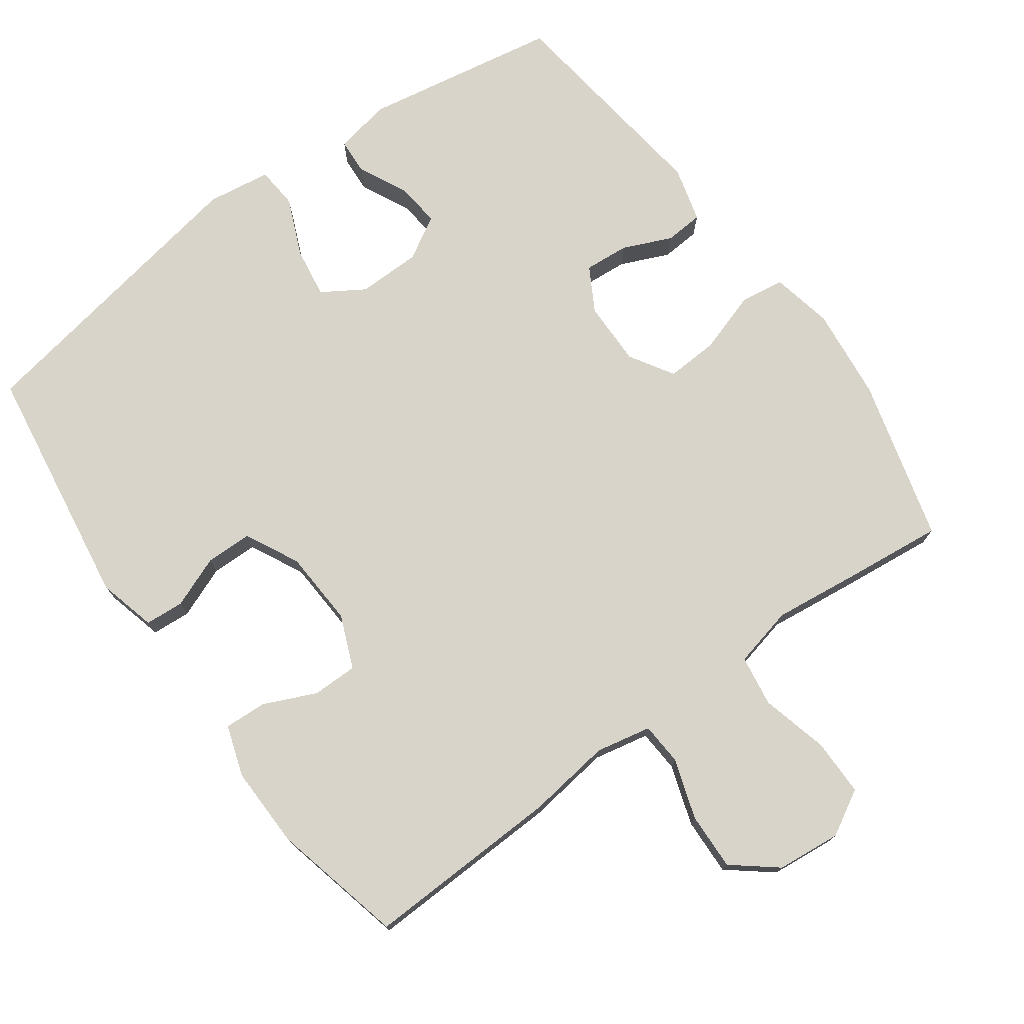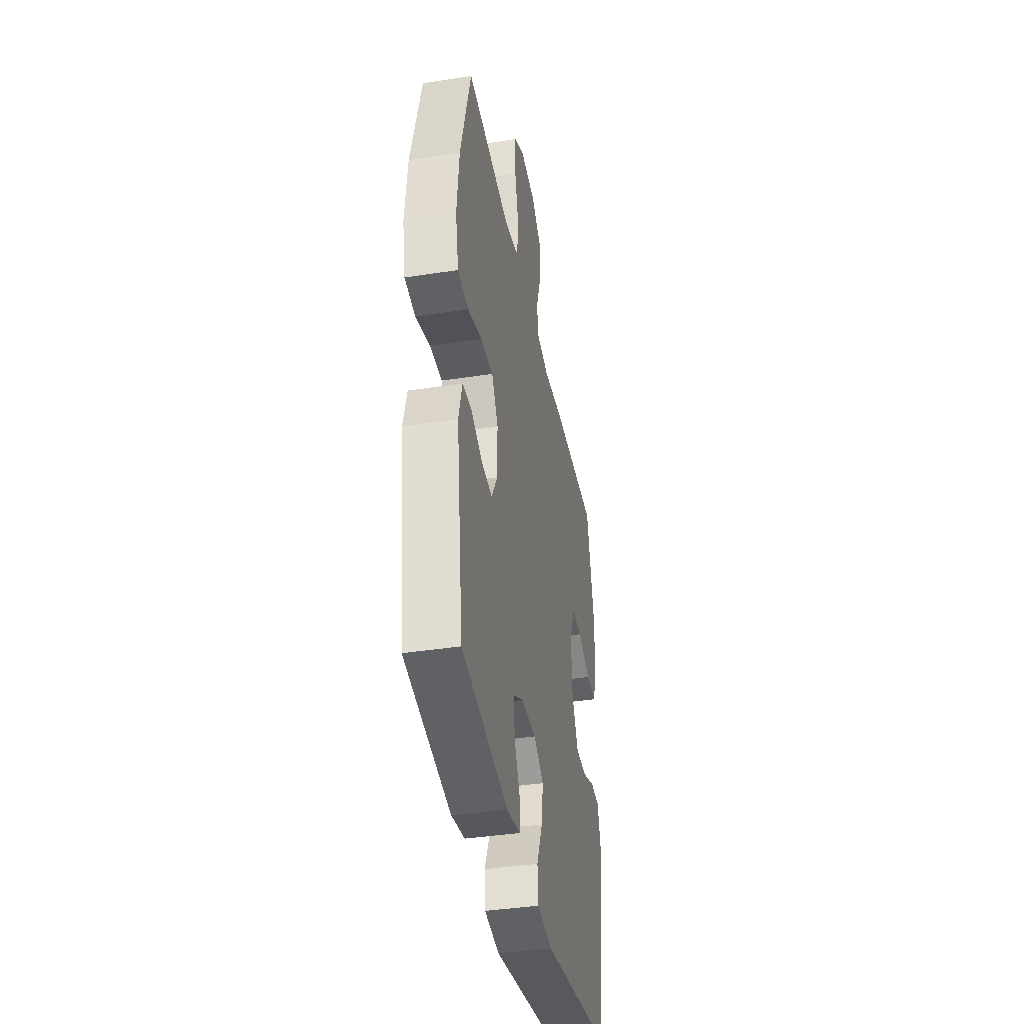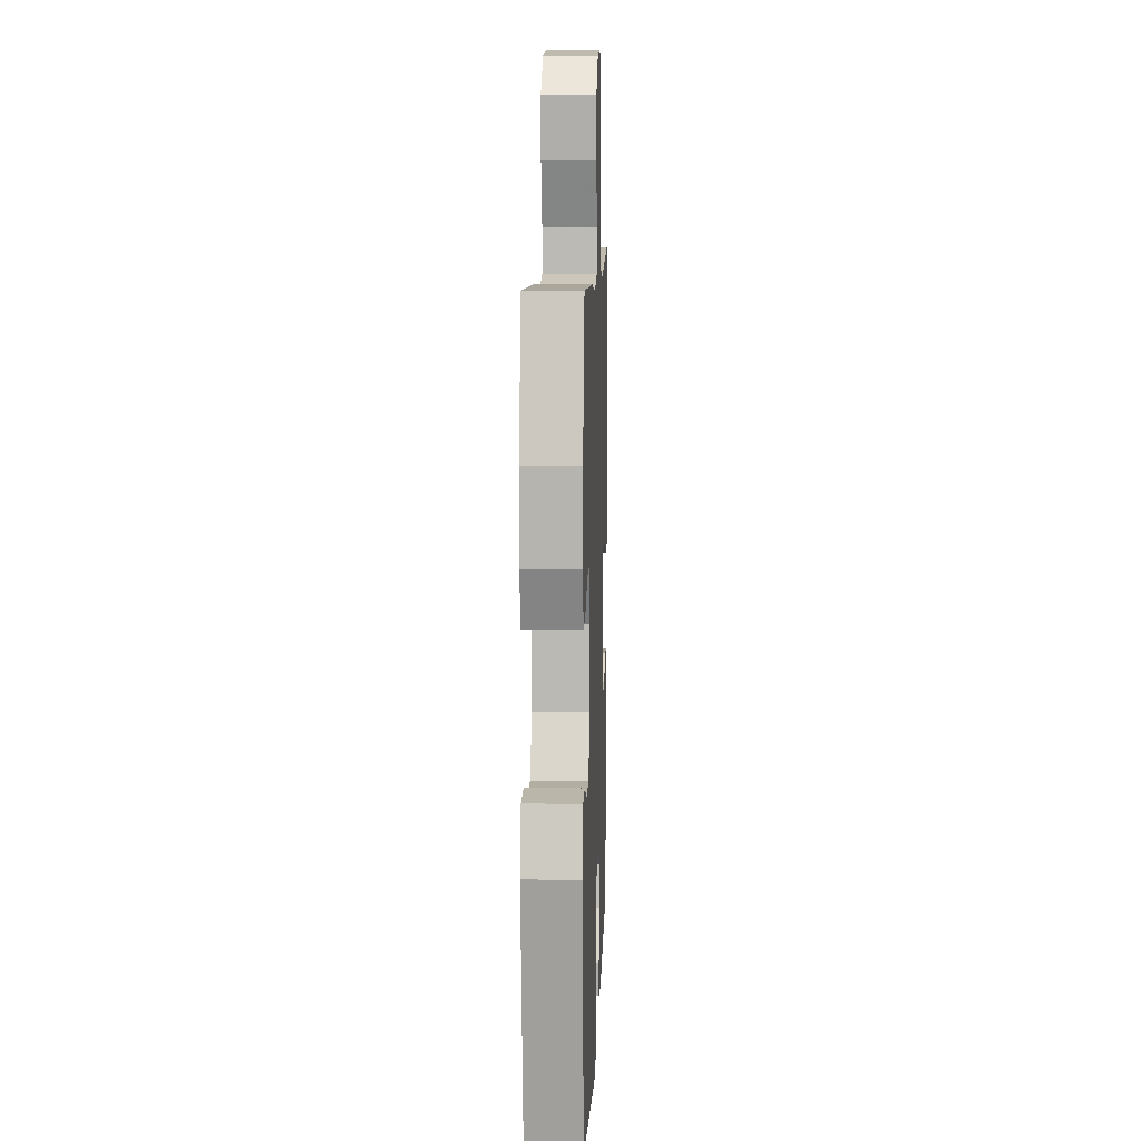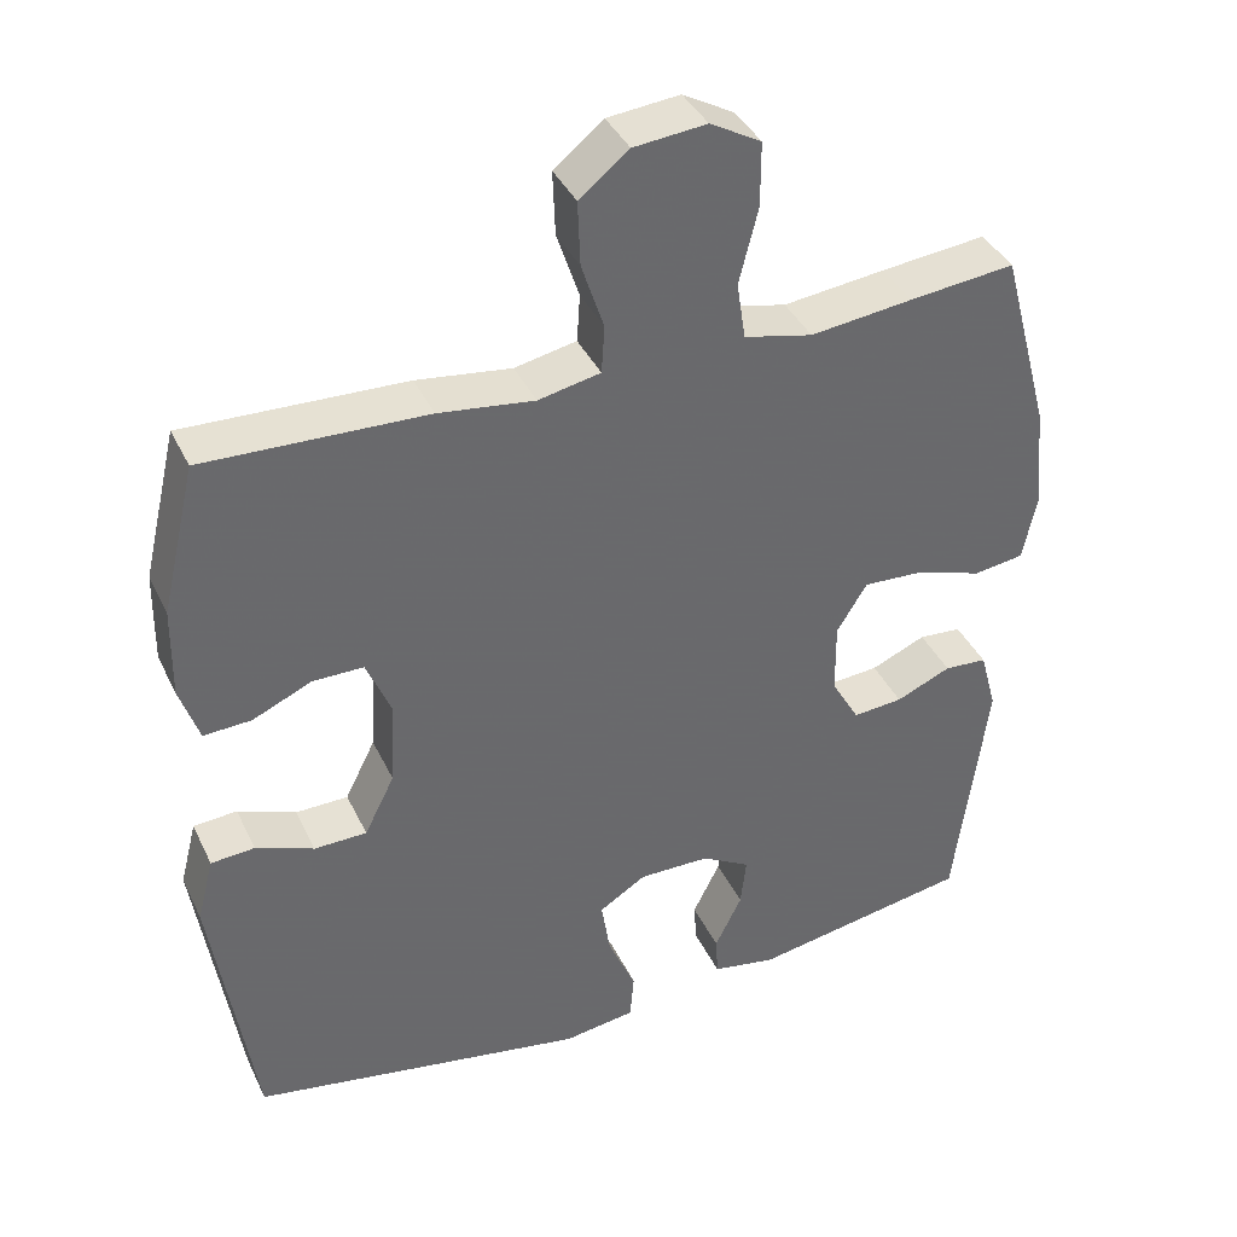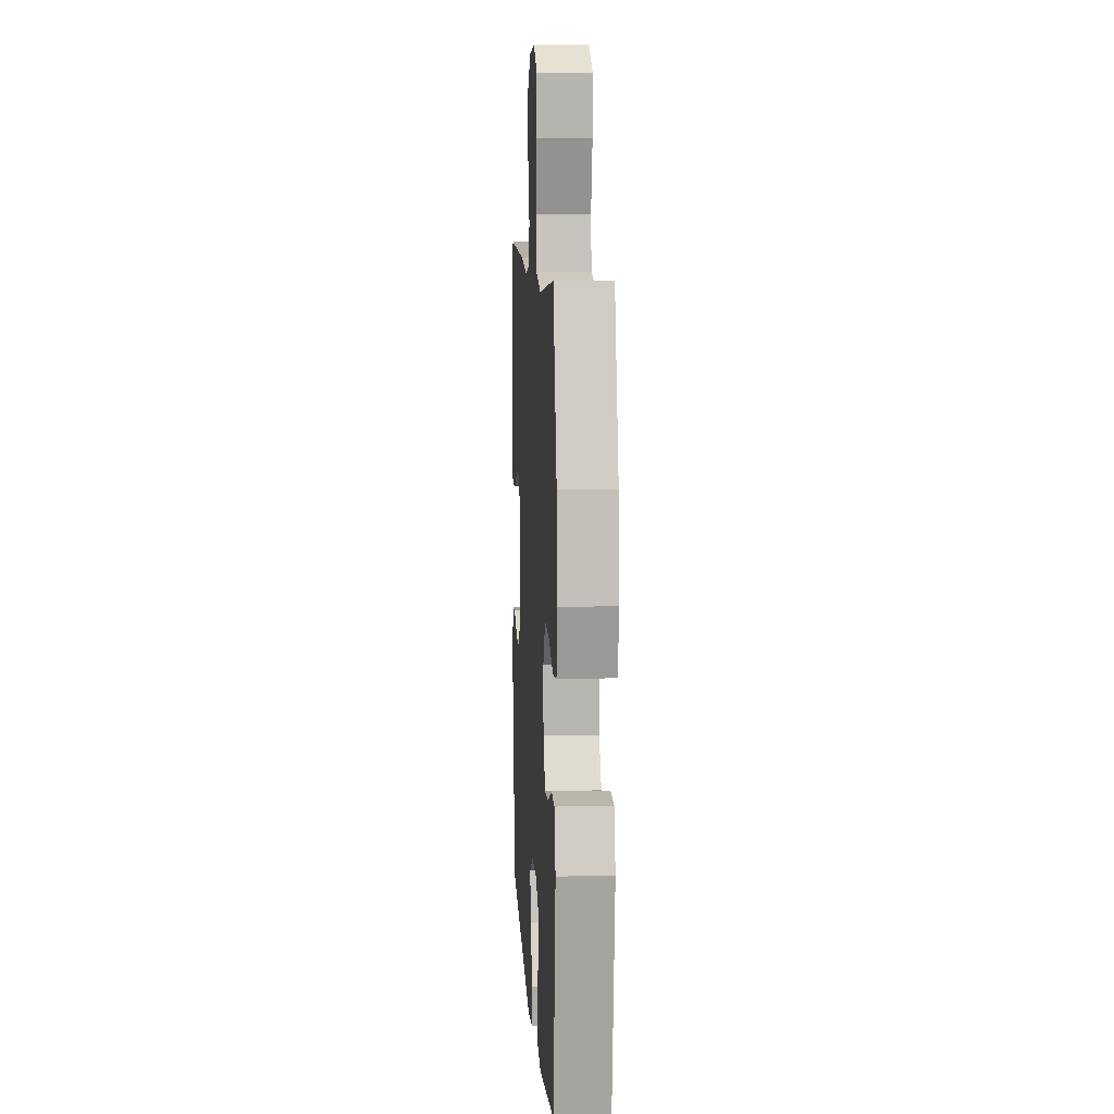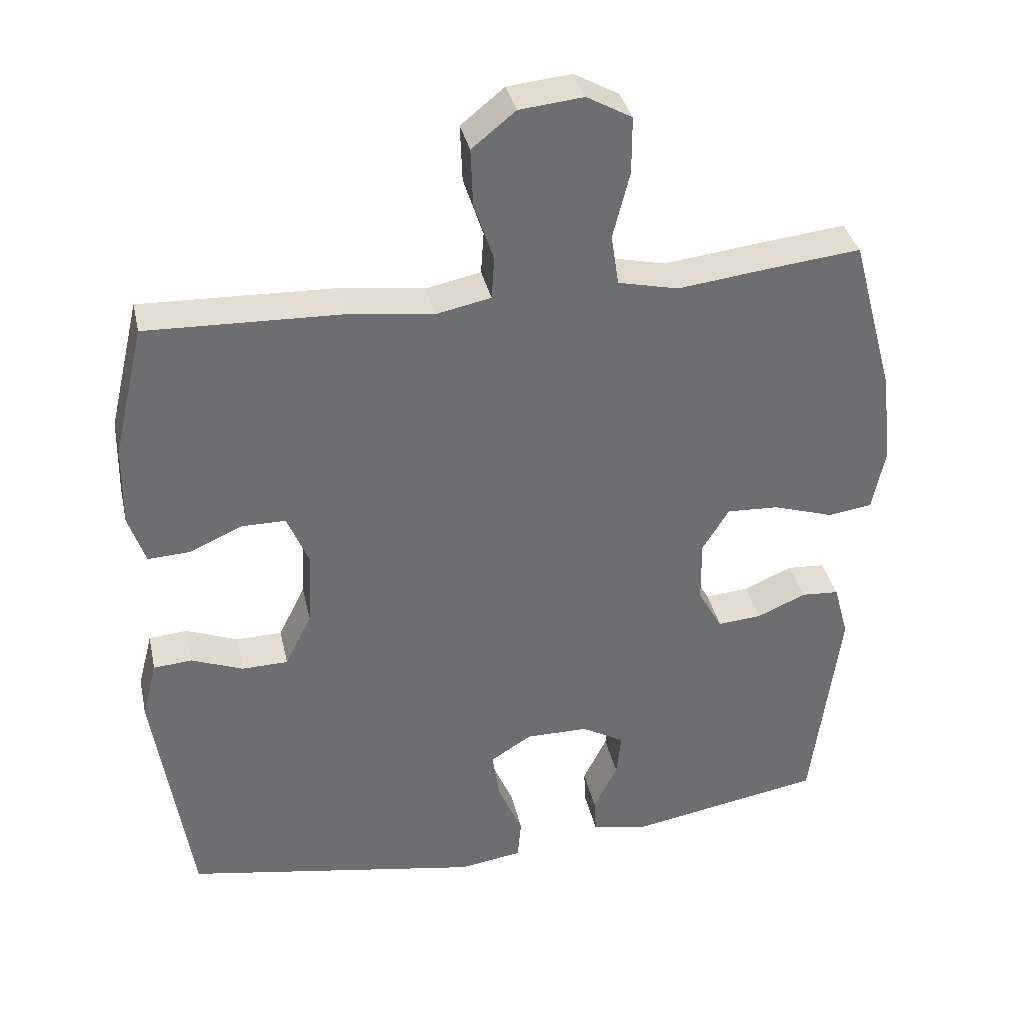
<metadata>
{"format":"obj","ext":"obj","renderer":"f3d","projection":"perspective","resolution":1024,"background":"white","views":[{"elev":75.2,"azim":-35.9,"up":"+Y"},{"elev":-39.5,"azim":100.9,"up":"+Z"},{"elev":9.9,"azim":-87.8,"up":"+Z"},{"elev":39.0,"azim":-23.6,"up":"+Z"},{"elev":9.7,"azim":86.4,"up":"+Z"},{"elev":36.2,"azim":-12.4,"up":"+Z"}]}
</metadata>
<code>
v 0.5 0.07 -0.5
v 0.224 0.07 -0.548
v 0.144 0.07 -0.533
v 0.141 0.07 -0.482
v 0.175 0.07 -0.413
v 0.182 0.07 -0.35
v 0.121 0.07 -0.315
v 0.032 0.07 -0.314
v -0.027 0.07 -0.351
v -0.016 0.07 -0.423
v 0.019 0.07 -0.504
v 0.014 0.07 -0.563
v -0.076 0.07 -0.576
v -0.5 0.07 -0.5
v -0.552 0.07 -0.154
v -0.531 0.07 -0.072
v -0.476 0.07 -0.068
v -0.403 0.07 -0.097
v -0.337 0.07 -0.096
v -0.299 0.07 -0.02
v -0.293 0.07 0.087
v -0.324 0.07 0.162
v -0.388 0.07 0.162
v -0.462 0.07 0.129
v -0.522 0.07 0.126
v -0.546 0.07 0.198
v -0.544 0.07 0.313
v -0.5 0.07 0.5
v -0.222 0.07 0.49
v -0.102 0.07 0.474
v -0.024 0.07 0.49
v -0.02 0.07 0.55
v -0.048 0.07 0.635
v -0.051 0.07 0.716
v 0.011 0.07 0.766
v 0.102 0.07 0.775
v 0.166 0.07 0.739
v 0.166 0.07 0.658
v 0.142 0.07 0.563
v 0.153 0.07 0.491
v 0.239 0.07 0.471
v 0.367 0.07 0.486
v 0.5 0.07 0.5
v 0.562 0.07 0.27
v 0.576 0.07 0.139
v 0.558 0.07 0.052
v 0.495 0.07 0.043
v 0.409 0.07 0.071
v 0.335 0.07 0.075
v 0.297 0.07 0.013
v 0.298 0.07 -0.078
v 0.333 0.07 -0.14
v 0.396 0.07 -0.135
v 0.465 0.07 -0.105
v 0.519 0.07 -0.109
v 0.54 0.07 -0.187
v 0.5 0 -0.5
v 0.224 0 -0.548
v 0.144 0 -0.533
v 0.141 0 -0.482
v 0.175 0 -0.413
v 0.182 0 -0.35
v 0.121 0 -0.315
v 0.032 0 -0.314
v -0.027 0 -0.351
v -0.016 0 -0.423
v 0.019 0 -0.504
v 0.014 0 -0.563
v -0.076 0 -0.576
v -0.5 0 -0.5
v -0.552 0 -0.154
v -0.531 0 -0.072
v -0.476 0 -0.068
v -0.403 0 -0.097
v -0.337 0 -0.096
v -0.299 0 -0.02
v -0.293 0 0.087
v -0.324 0 0.162
v -0.388 0 0.162
v -0.462 0 0.129
v -0.522 0 0.126
v -0.546 0 0.198
v -0.544 0 0.313
v -0.5 0 0.5
v -0.222 0 0.49
v -0.102 0 0.474
v -0.024 0 0.49
v -0.02 0 0.55
v -0.048 0 0.635
v -0.051 0 0.716
v 0.011 0 0.766
v 0.102 0 0.775
v 0.166 0 0.739
v 0.166 0 0.658
v 0.142 0 0.563
v 0.153 0 0.491
v 0.239 0 0.471
v 0.367 0 0.486
v 0.5 0 0.5
v 0.562 0 0.27
v 0.576 0 0.139
v 0.558 0 0.052
v 0.495 0 0.043
v 0.409 0 0.071
v 0.335 0 0.075
v 0.297 0 0.013
v 0.298 0 -0.078
v 0.333 0 -0.14
v 0.396 0 -0.135
v 0.465 0 -0.105
v 0.519 0 -0.109
v 0.54 0 -0.187
f 53 54 55 56
f 52 53 56 1
f 51 52 1 2
f 50 51 2 3
f 45 46 47 48
f 45 48 49
f 44 45 49
f 41 42 43 44
f 40 41 44 49
f 36 37 38 39
f 36 39 40
f 35 36 40
f 32 33 34 35
f 31 32 35 40
f 30 31 40 49
f 23 24 25 26
f 22 23 26 27
f 15 16 17 18
f 15 18 19
f 14 15 19
f 13 14 19 20
f 10 11 12 13
f 9 10 13 20
f 3 4 5
f 50 3 5
f 50 5 6
f 29 30 49 50
f 29 50 6 7
f 22 27 28 29
f 21 22 29 7
f 8 9 20 21
f 7 8 21
f 112 111 110 109
f 57 112 109 108
f 58 57 108 107
f 59 58 107 106
f 104 103 102 101
f 105 104 101
f 105 101 100
f 100 99 98 97
f 105 100 97 96
f 95 94 93 92
f 96 95 92
f 96 92 91
f 91 90 89 88
f 96 91 88 87
f 105 96 87 86
f 82 81 80 79
f 83 82 79 78
f 74 73 72 71
f 75 74 71
f 75 71 70
f 76 75 70 69
f 69 68 67 66
f 76 69 66 65
f 61 60 59
f 61 59 106
f 62 61 106
f 106 105 86 85
f 63 62 106 85
f 85 84 83 78
f 63 85 78 77
f 77 76 65 64
f 77 64 63
f 1 57 58 2
f 2 58 59 3
f 3 59 60 4
f 4 60 61 5
f 5 61 62 6
f 6 62 63 7
f 7 63 64 8
f 8 64 65 9
f 9 65 66 10
f 10 66 67 11
f 11 67 68 12
f 12 68 69 13
f 13 69 70 14
f 14 70 71 15
f 15 71 72 16
f 16 72 73 17
f 17 73 74 18
f 18 74 75 19
f 19 75 76 20
f 20 76 77 21
f 21 77 78 22
f 22 78 79 23
f 23 79 80 24
f 24 80 81 25
f 25 81 82 26
f 26 82 83 27
f 27 83 84 28
f 28 84 85 29
f 29 85 86 30
f 30 86 87 31
f 31 87 88 32
f 32 88 89 33
f 33 89 90 34
f 34 90 91 35
f 35 91 92 36
f 36 92 93 37
f 37 93 94 38
f 38 94 95 39
f 39 95 96 40
f 40 96 97 41
f 41 97 98 42
f 42 98 99 43
f 43 99 100 44
f 44 100 101 45
f 45 101 102 46
f 46 102 103 47
f 47 103 104 48
f 48 104 105 49
f 49 105 106 50
f 50 106 107 51
f 51 107 108 52
f 52 108 109 53
f 53 109 110 54
f 54 110 111 55
f 55 111 112 56
f 56 112 57 1

</code>
